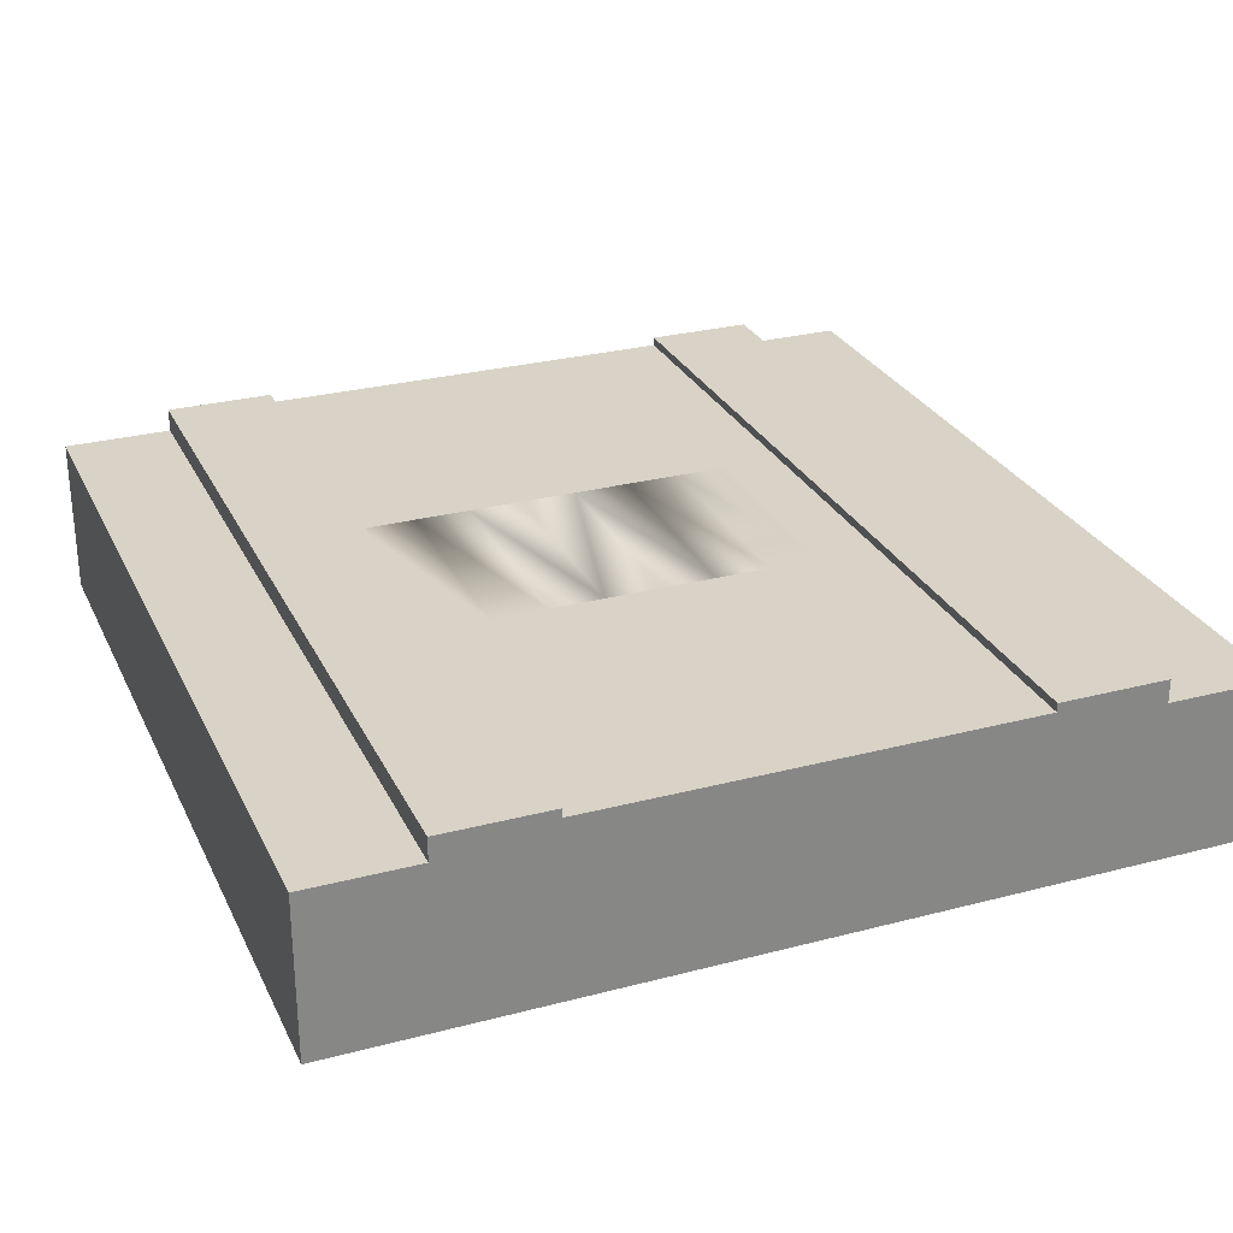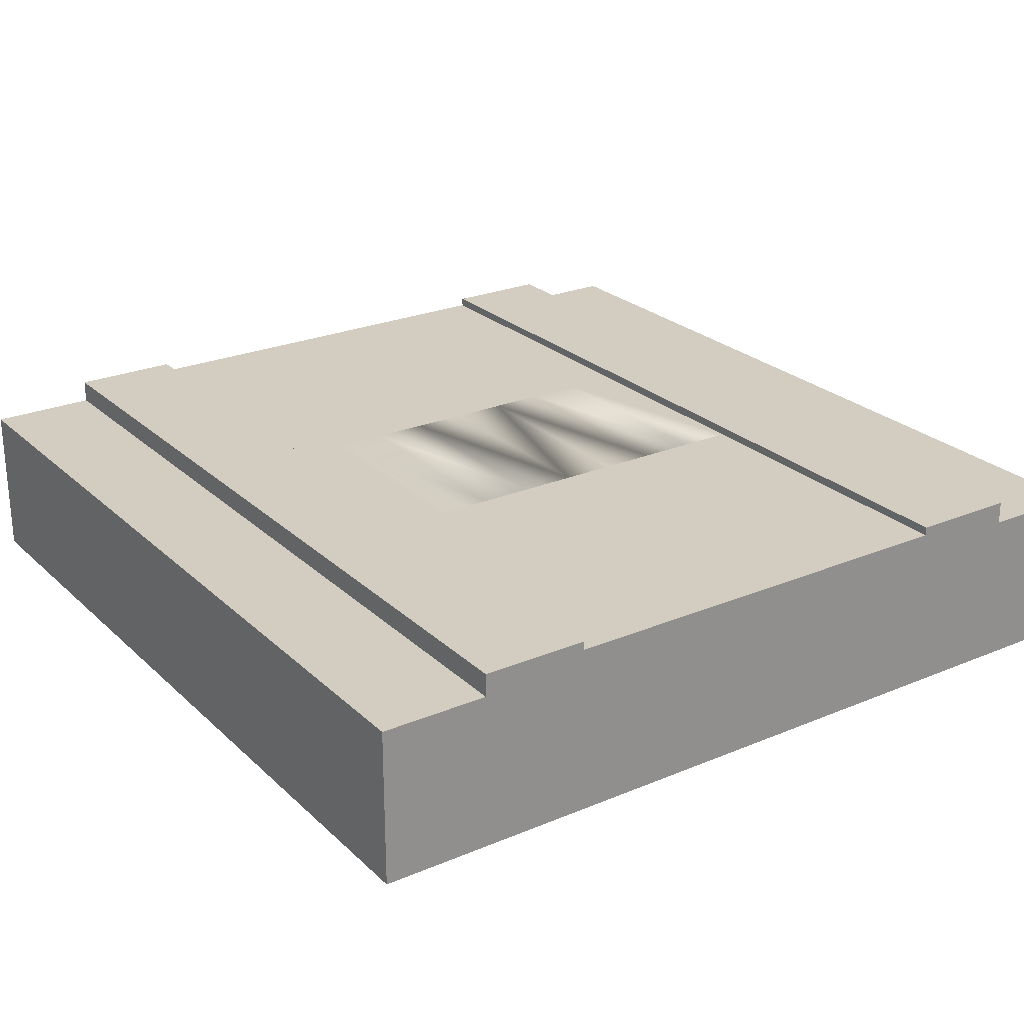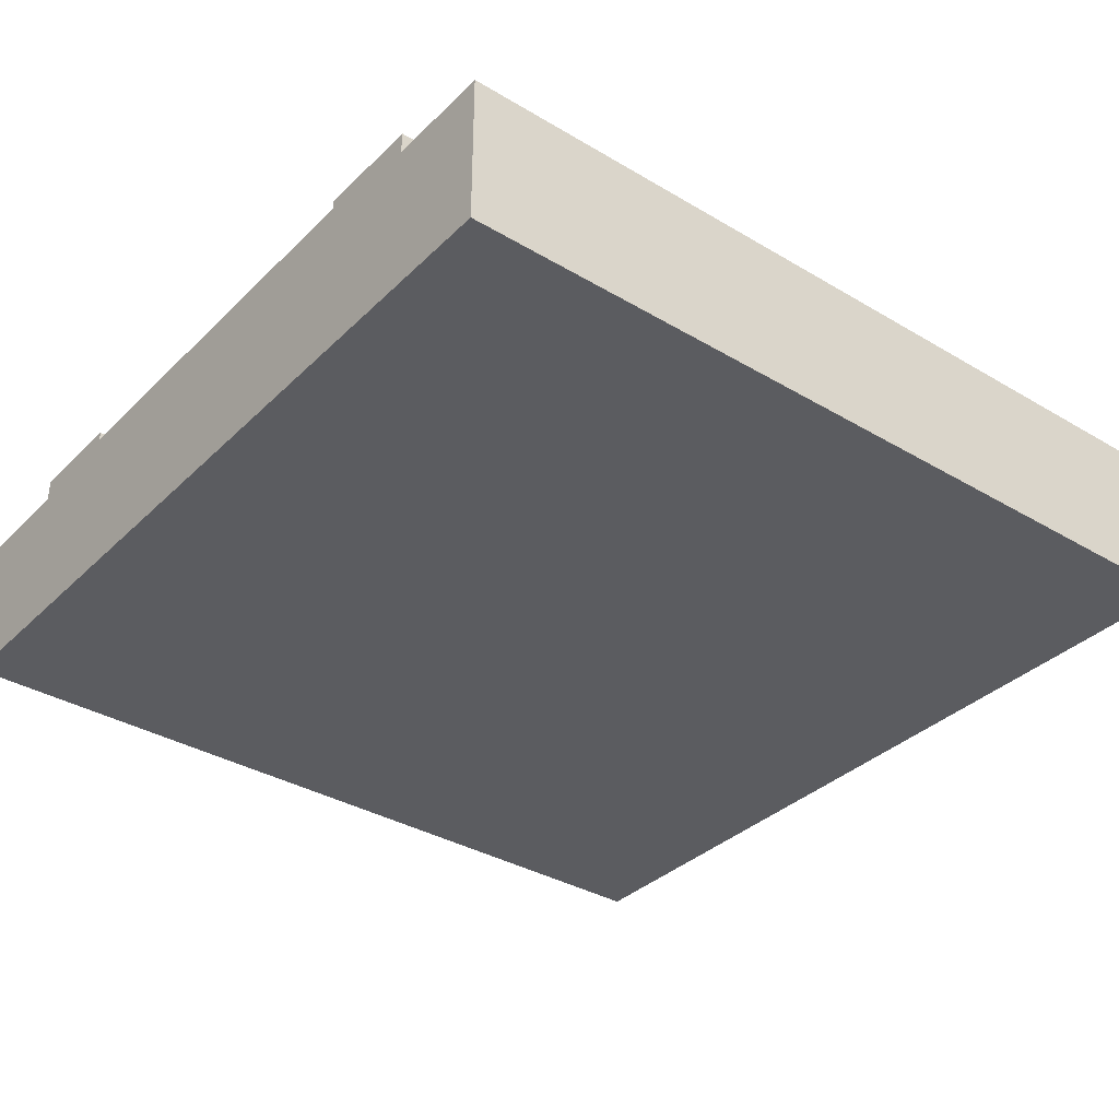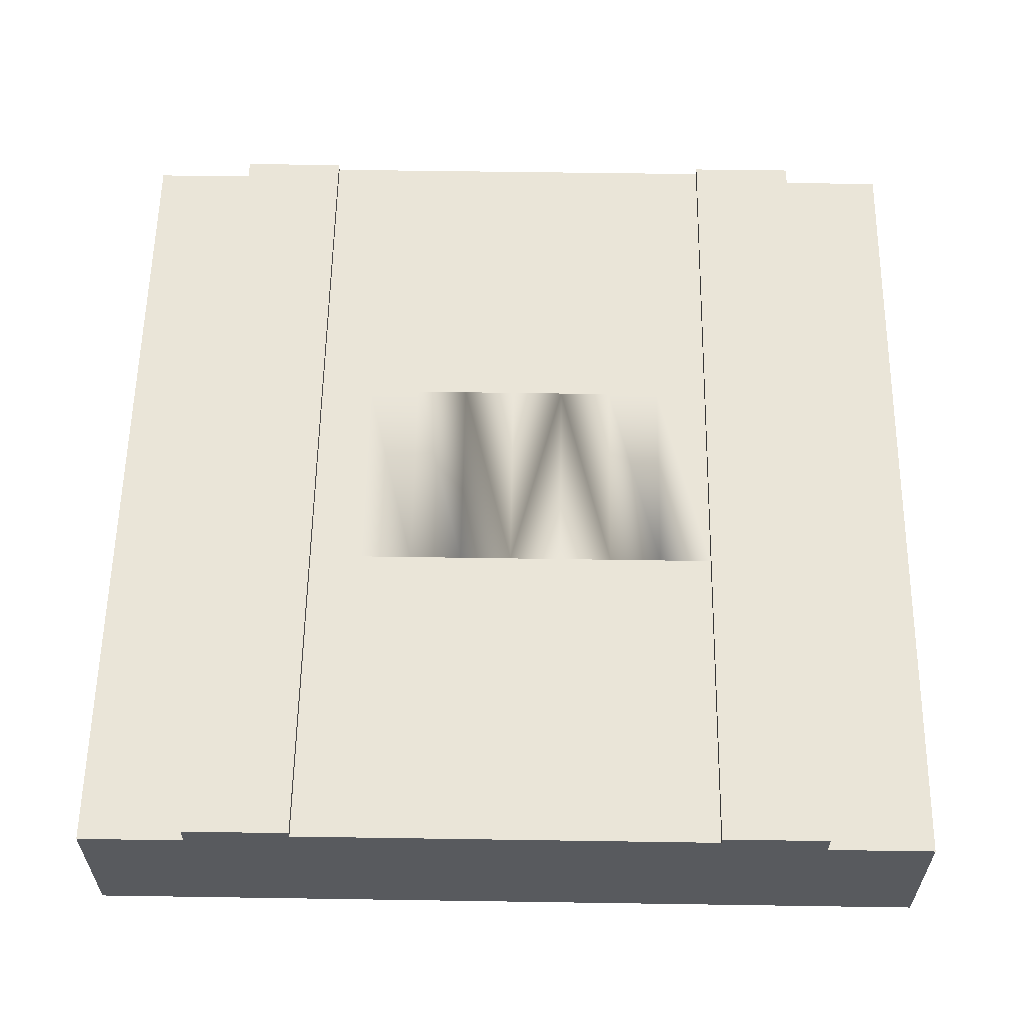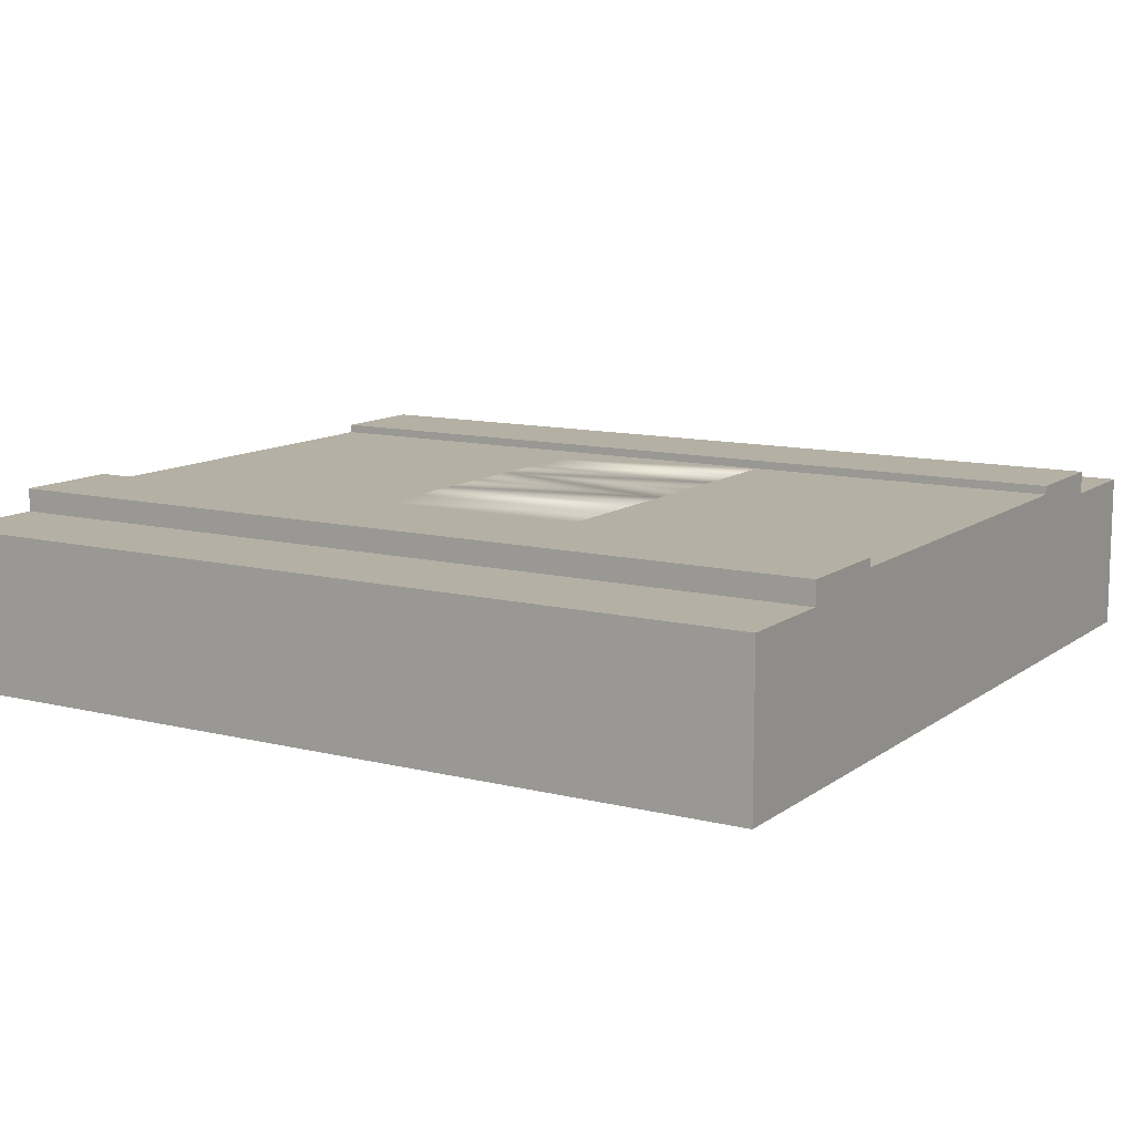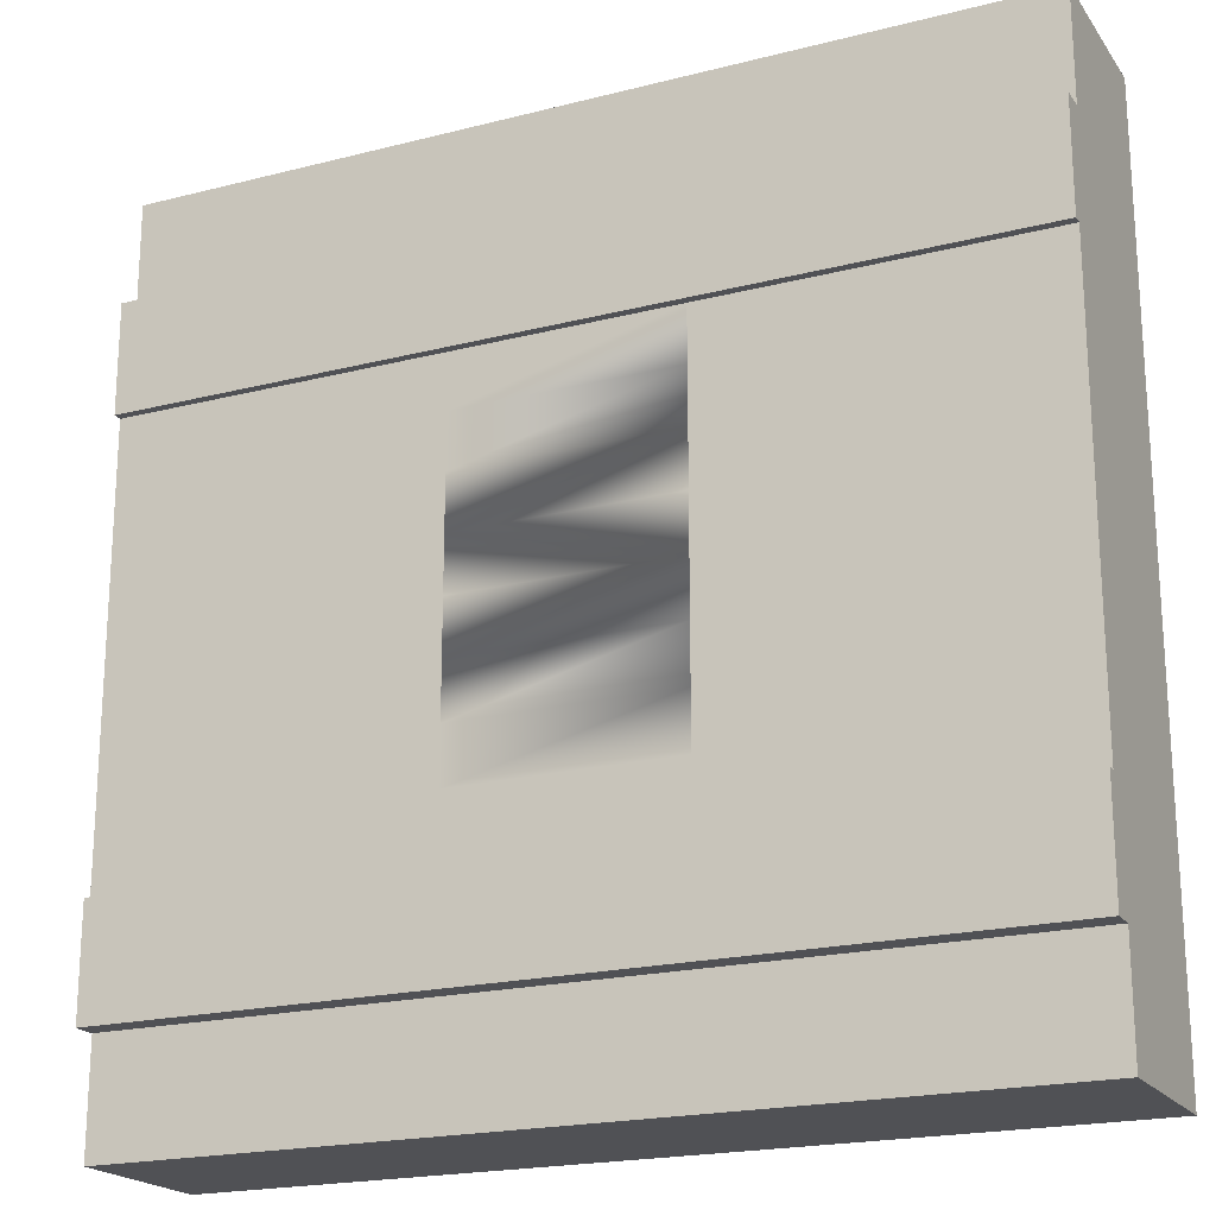
<metadata>
{"format":"obj","ext":"obj","renderer":"f3d","projection":"perspective","resolution":1024,"background":"white","views":[{"elev":28.0,"azim":68.3,"up":"+Y"},{"elev":24.8,"azim":-124.4,"up":"+Y"},{"elev":-35.1,"azim":141.7,"up":"+Y"},{"elev":58.9,"azim":-89.1,"up":"+Y"},{"elev":11.4,"azim":-148.8,"up":"+Y"},{"elev":-20.2,"azim":-154.9,"up":"+Z"}]}
</metadata>
<code>
o roadTile_025
v 0 0 -3
v 0 0 -2.625
v 0 0.55 -2.625
v 0 0.55 -3
v 3 0 -0
v 0 0 0
v 0 0 -0.375
v 3 0 -3
v 3 0 -2.625
v 3 0 -0.375
v 0 0.55 0
v 3 0.55 0
v 0 0.55 -0.375
v 3 0.55 -0.375
v 3 0.55 -2.625
v 3 0.63 -2.625
v 3 0.63 -2.25
v 3 0.6 -2.25
v 3 0.3 -2.25
v 3 0.3 -0.75
v 3 0.6 -0.75
v 3 0.63 -0.75
v 3 0.63 -0.375
v 3 0.55 -3
v 0 0.63 -2.625
v 0 0.63 -2.25
v 0 0.63 -0.375
v 0 0.63 -0.75
v 0 0.6 -0.75
v 0 0.3 -0.75
v 0 0.3 -2.25
v 0 0.6 -2.25
v 1.875 0.6 -0.75
v 1.125 0.6 -0.75
v 1.875 0.6 -0.9375
v 1.875 0.6 -1.125
v 1.875 0.6 -1.5
v 1.875 0.6 -1.875
v 1.875 0.6 -2.062
v 1.125 0.6 -2.062
v 1.125 0.6 -1.312
v 1.125 0.6 -0.9375
v 1.125 0.6 -1.125
v 1.875 0.6 -1.312
v 1.125 0.6 -1.5
v 1.125 0.6 -1.688
v 1.875 0.6 -1.688
v 1.125 0.6 -1.875
f 6 7 10 5
f 12 11 6 5
f 6 11 13 7
f 11 12 14 13
f 12 5 10 14
f 8 24 15 9
f 4 24 8 1
f 8 9 2 1
f 9 10 7 2
f 4 1 2 3
f 24 4 3 15
f 10 9 20
f 2 7 31
f 34 28 22
f 31 32 3 2
f 22 28 27 23
f 27 28 29 13
f 16 17 18 15
f 15 18 19 9
f 9 19 20
f 21 22 23 14
f 3 25 16 15
f 20 21 14 10
f 32 26 25 3
f 13 29 30 7
f 7 30 31
f 26 17 16 25
f 14 23 27 13
f 22 21 33
f 34 29 28
f 22 33 34
f 17 26 32 18
f 18 33 21
f 18 35 33
f 18 36 35
f 18 37 36
f 18 38 37
f 18 39 38
f 18 40 39
f 32 40 18
f 41 29 34
f 41 34 42
f 37 44 36
f 38 48 46 47
f 41 45 46
f 38 47 37
f 18 21 20 19
f 40 46 48
f 40 41 46
f 41 42 43
f 29 32 31 30
f 29 41 40 32
f 36 43 42 35
f 45 41 44 37
f 43 36 44 41
f 34 33 35 42
f 45 37 47 46
f 48 38 39 40

</code>
